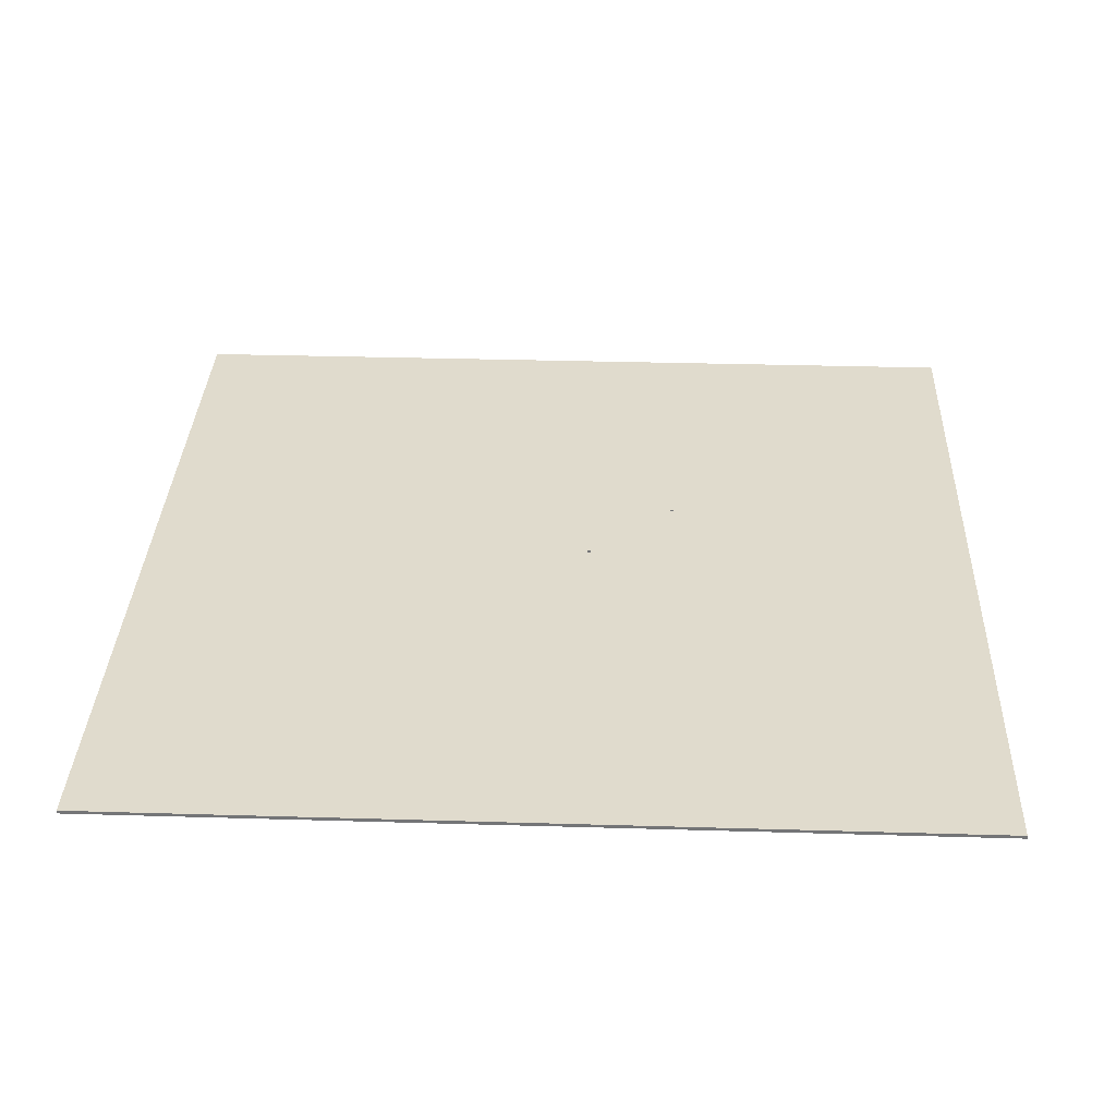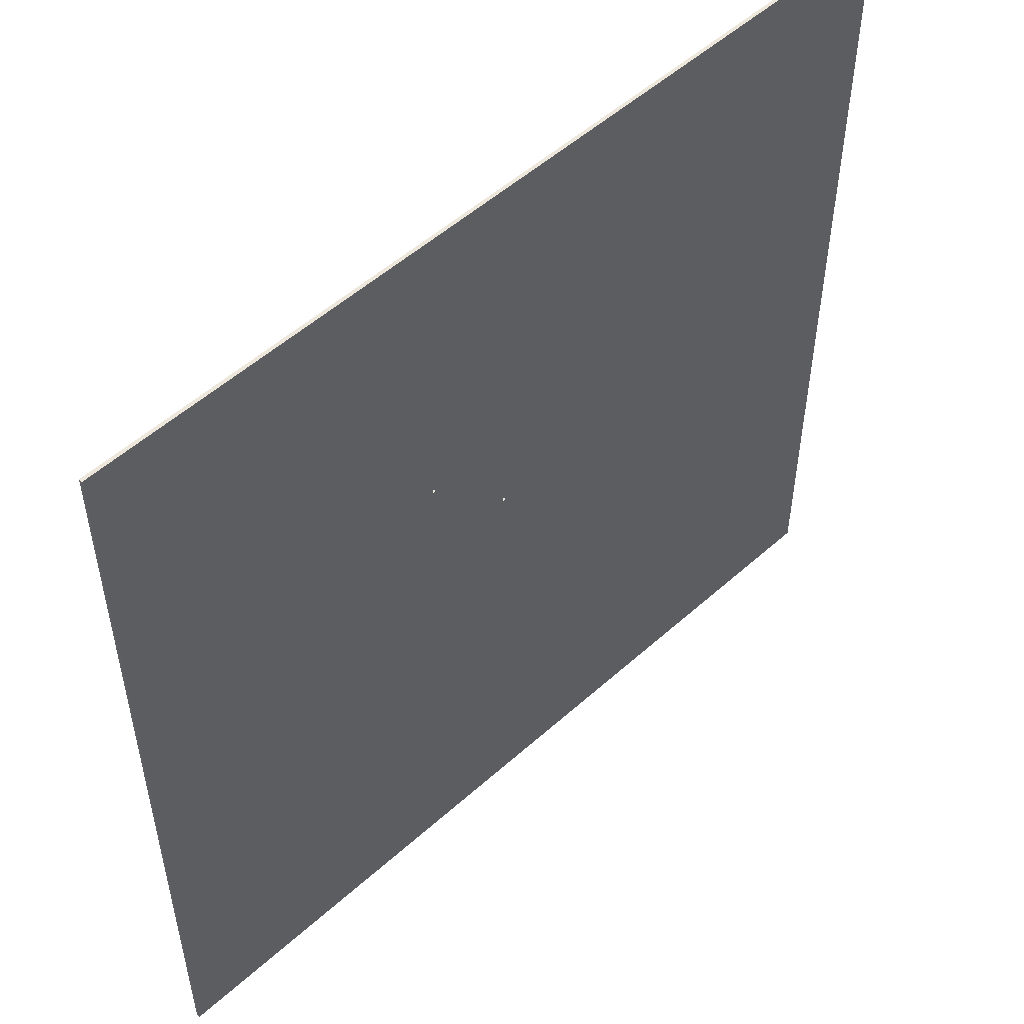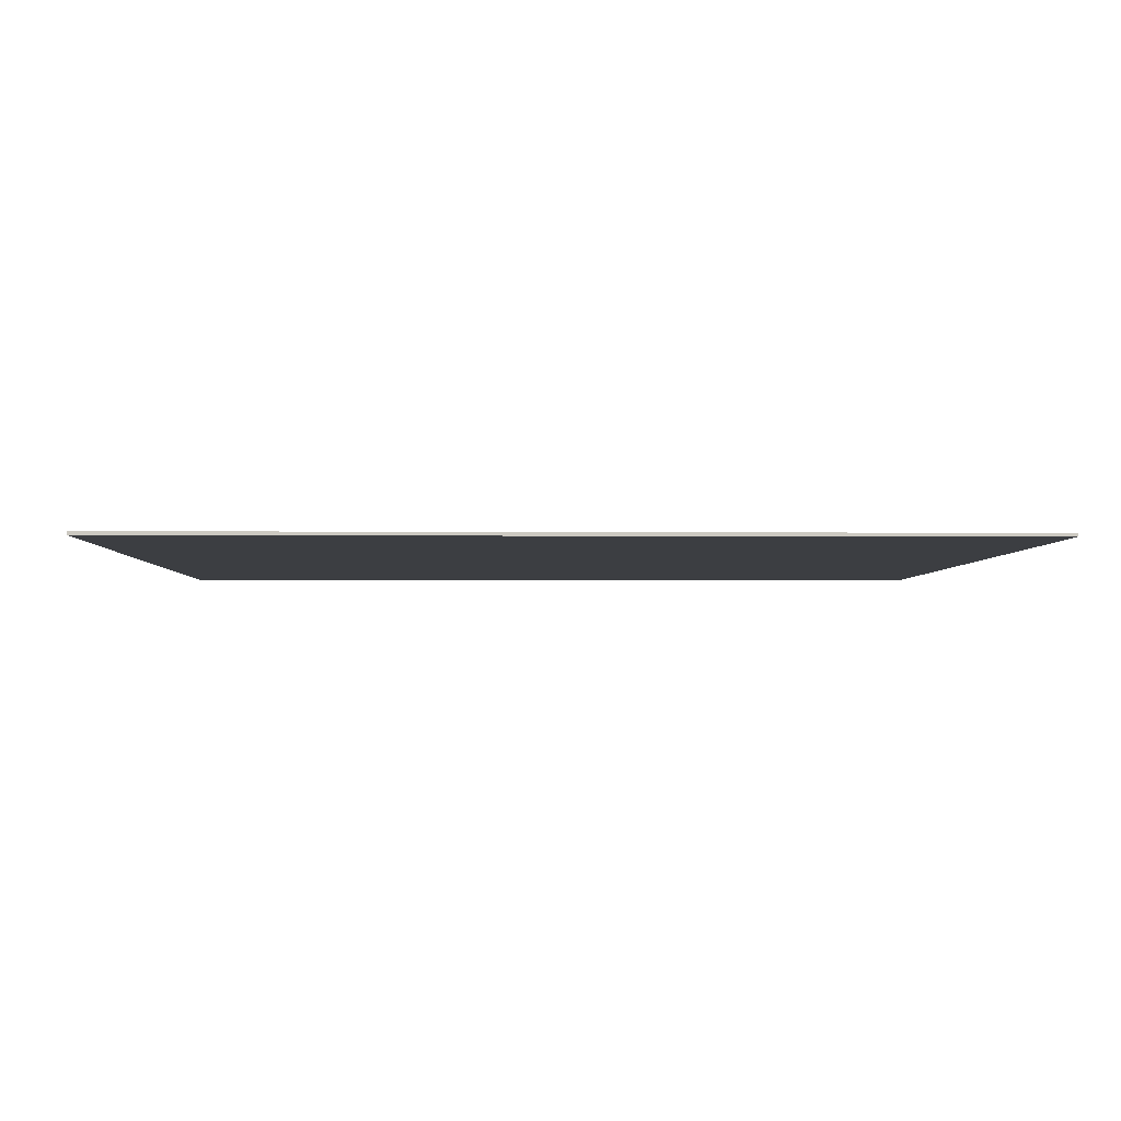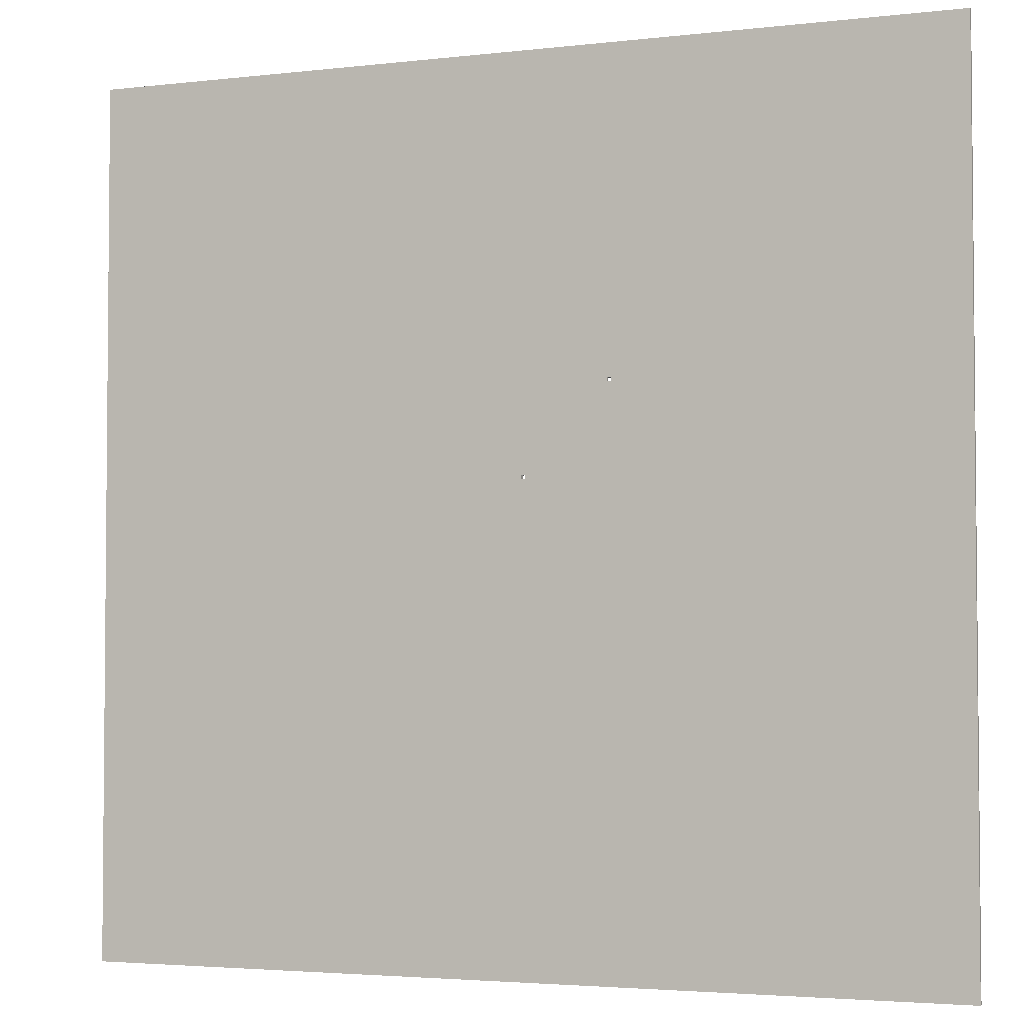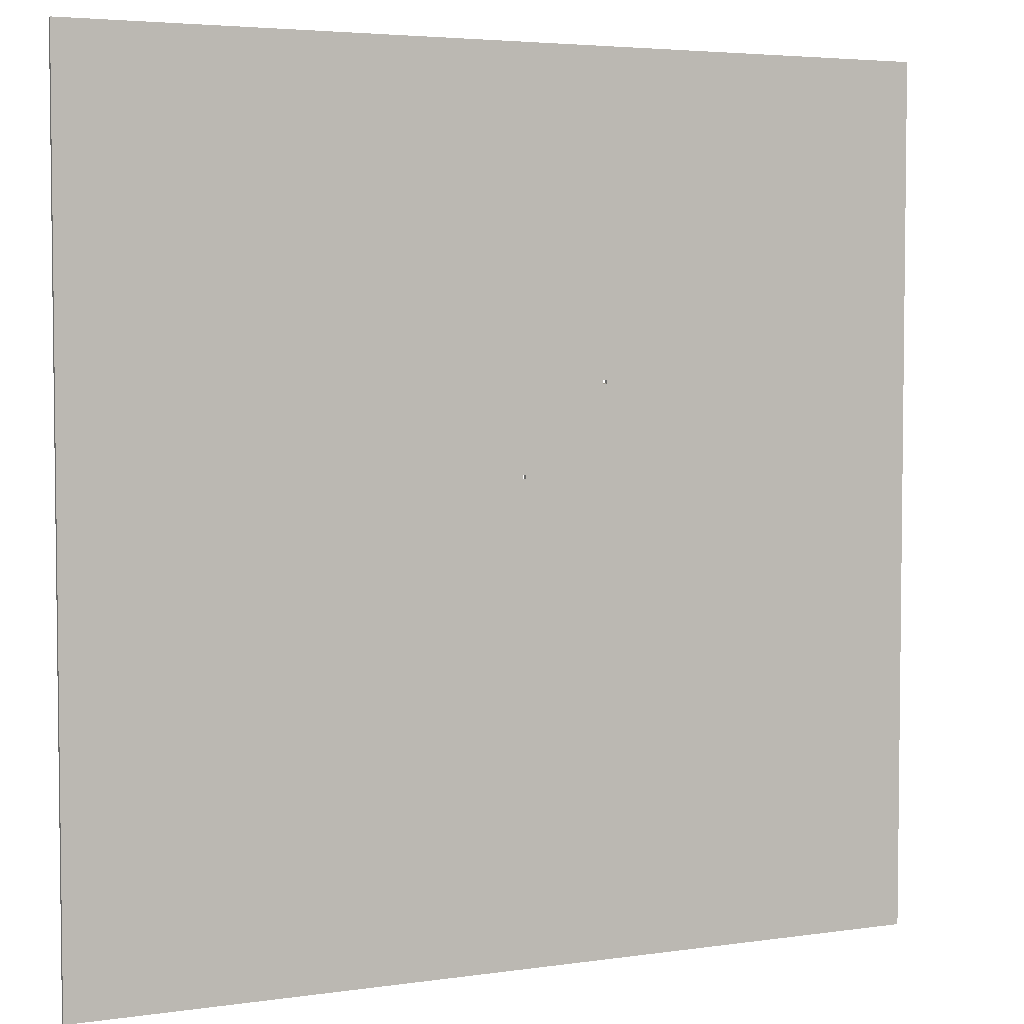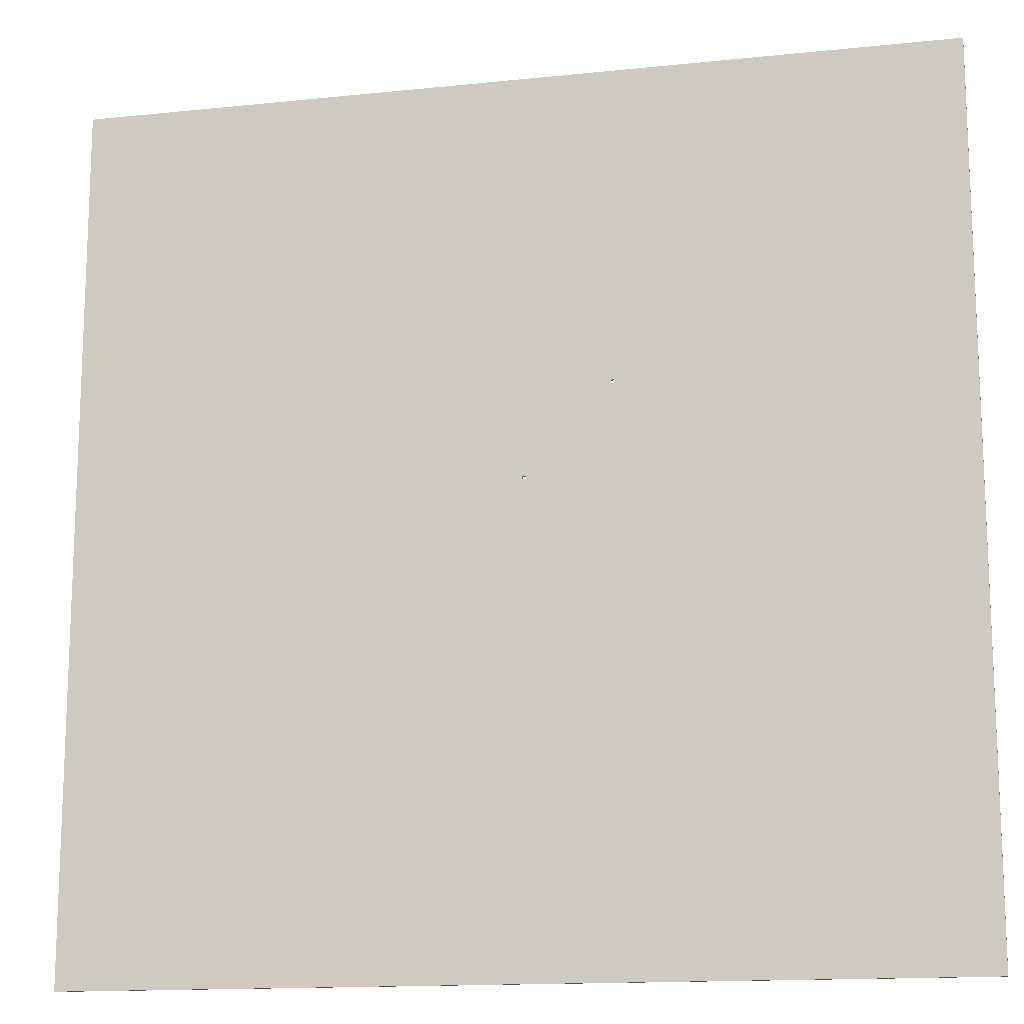
<metadata>
{"format":"obj","ext":"obj","renderer":"f3d","projection":"perspective","resolution":1024,"background":"white","views":[{"elev":33.3,"azim":-87.7,"up":"+Y"},{"elev":52.8,"azim":136.1,"up":"+Z"},{"elev":-3.0,"azim":-1.7,"up":"+Y"},{"elev":-3.3,"azim":21.8,"up":"+Z"},{"elev":4.2,"azim":-25.6,"up":"+Z"},{"elev":-14.5,"azim":12.8,"up":"+Z"}]}
</metadata>
<code>
o
v 0 0 -25.6
v 0 0 -51.2
v 0 0.1 -25.6
v 0 0.1 -51.2
v 13.2 0 -37.4
v 13.2 0 -37.5
v 13.2 0.1 -37.4
v 13.2 0.1 -37.5
v 15.7 0 -34.8
v 15.7 0 -34.9
v 15.7 0.1 -34.8
v 15.7 0.1 -34.9
v 13.1 0 -37.4
v 13.1 0 -37.5
v 13.1 0.1 -37.4
v 13.1 0.1 -37.5
v 15.6 0 -34.8
v 15.6 0 -34.9
v 15.6 0.1 -34.8
v 15.6 0.1 -34.9
v 25.6 0 -25.6
v 25.6 0 -51.2
v 25.6 0.1 -25.6
v 25.6 0.1 -51.2
v 0 0 -25.6
v 0 0.1 -25.6
v 25.6 0 -25.6
v 25.6 0.1 -25.6
v 15.6 0 -34.9
v 15.6 0.1 -34.9
v 15.7 0 -34.9
v 15.7 0.1 -34.9
v 13.1 0 -37.5
v 13.1 0.1 -37.5
v 13.2 0 -37.5
v 13.2 0.1 -37.5
v 15.6 0 -34.8
v 15.6 0.1 -34.8
v 15.7 0 -34.8
v 15.7 0.1 -34.8
v 13.1 0 -37.4
v 13.1 0.1 -37.4
v 13.2 0 -37.4
v 13.2 0.1 -37.4
v 0 0 -51.2
v 0 0.1 -51.2
v 25.6 0 -51.2
v 25.6 0.1 -51.2
v 0 0 -25.6
v 25.6 0 -25.6
v 0.1 0 -25.7
v 12.7 0 -25.7
v 12.9 0 -25.7
v 25.5 0 -25.7
v 15.6 0 -34.8
v 15.7 0 -34.8
v 15.6 0 -34.9
v 15.7 0 -34.9
v 13.1 0 -37.4
v 13.2 0 -37.4
v 13.1 0 -37.5
v 13.2 0 -37.5
v 0.1 0 -51.1
v 12.7 0 -51.1
v 12.9 0 -51.1
v 25.5 0 -51.1
v 0 0 -51.2
v 25.6 0 -51.2
v 0 0.1 -25.6
v 25.6 0.1 -25.6
v 0.1 0.1 -25.7
v 12.7 0.1 -25.7
v 12.9 0.1 -25.7
v 25.5 0.1 -25.7
v 15.6 0.1 -34.8
v 15.7 0.1 -34.8
v 15.6 0.1 -34.9
v 15.7 0.1 -34.9
v 13.1 0.1 -37.4
v 13.2 0.1 -37.4
v 13.1 0.1 -37.5
v 13.2 0.1 -37.5
v 0.1 0.1 -51.1
v 12.7 0.1 -51.1
v 12.9 0.1 -51.1
v 25.5 0.1 -51.1
v 0 0.1 -51.2
v 25.6 0.1 -51.2
f 3 2 1
f 4 2 3
f 7 6 5
f 8 6 7
f 11 10 9
f 12 10 11
f 13 14 15
f 15 14 16
f 17 18 19
f 19 18 20
f 21 22 23
f 23 22 24
f 27 26 25
f 28 26 27
f 31 30 29
f 32 30 31
f 35 34 33
f 36 34 35
f 37 38 39
f 39 38 40
f 41 42 43
f 43 42 44
f 45 46 47
f 47 46 48
f 51 50 49
f 52 50 51
f 53 50 52
f 54 50 53
f 55 54 53
f 56 54 55
f 57 55 53
f 58 54 56
f 59 57 53
f 59 58 57
f 60 58 59
f 61 59 53
f 62 58 60
f 63 51 49
f 63 52 51
f 64 53 52
f 64 52 63
f 65 62 61
f 65 53 64
f 65 61 53
f 66 58 62
f 66 62 65
f 66 50 54
f 66 54 58
f 67 64 63
f 67 65 64
f 67 66 65
f 67 63 49
f 68 50 66
f 68 66 67
f 69 70 71
f 71 70 72
f 72 70 73
f 73 70 74
f 73 74 75
f 75 74 76
f 73 75 77
f 76 74 78
f 73 77 79
f 77 78 79
f 79 78 80
f 73 79 81
f 80 78 82
f 69 71 83
f 71 72 83
f 72 73 84
f 83 72 84
f 81 82 85
f 84 73 85
f 73 81 85
f 82 78 86
f 85 82 86
f 74 70 86
f 78 74 86
f 83 84 87
f 84 85 87
f 85 86 87
f 69 83 87
f 86 70 88
f 87 86 88

</code>
